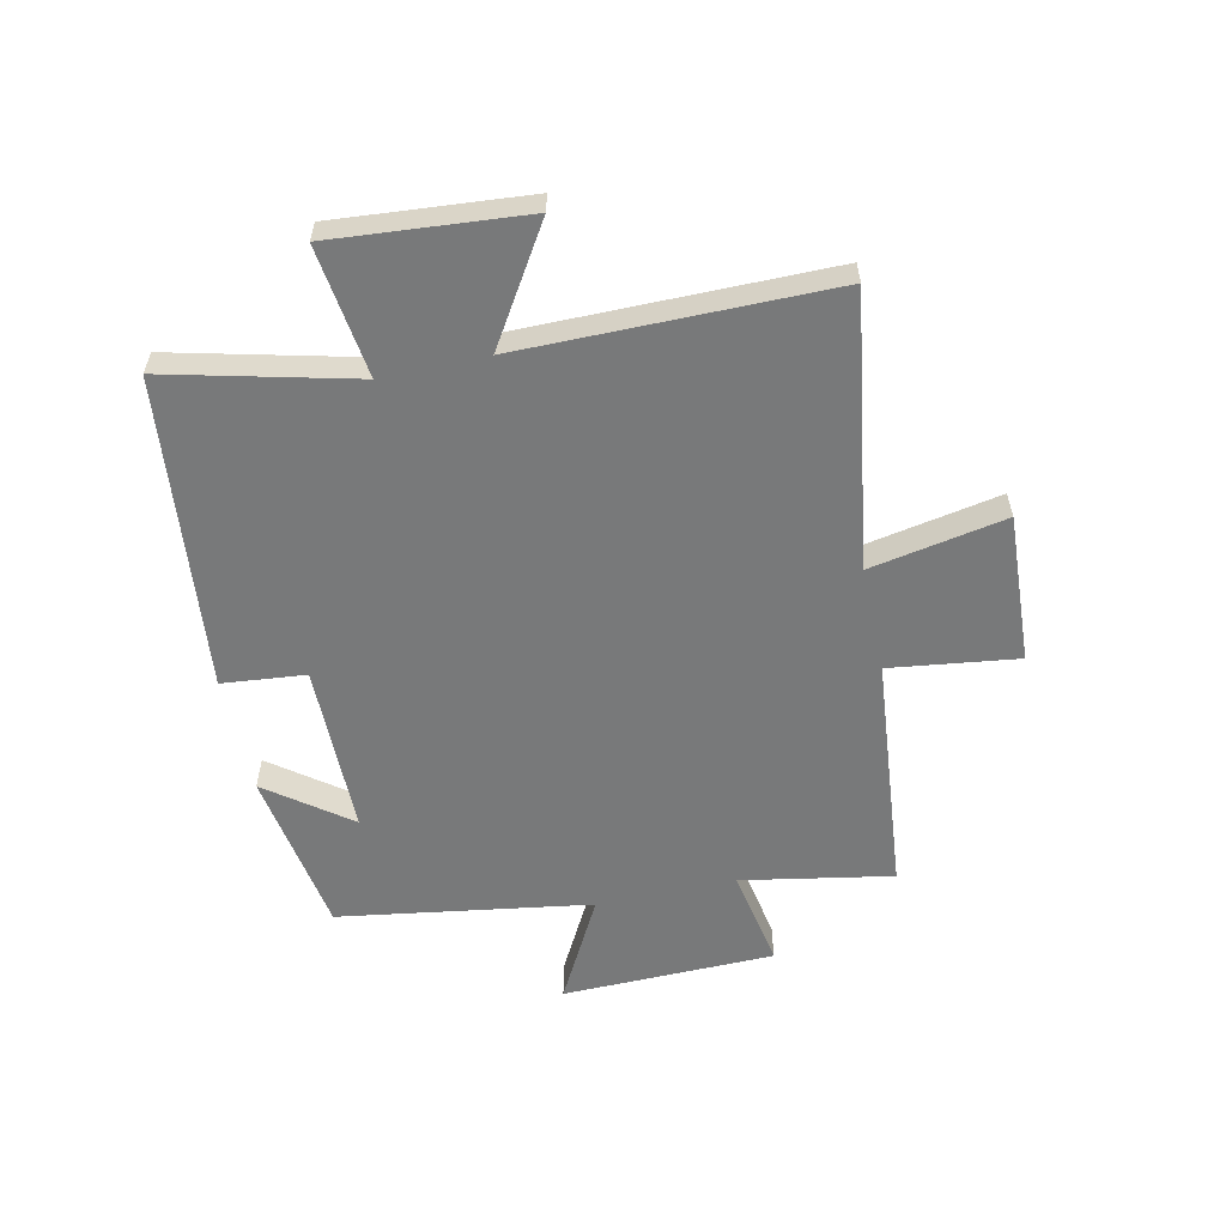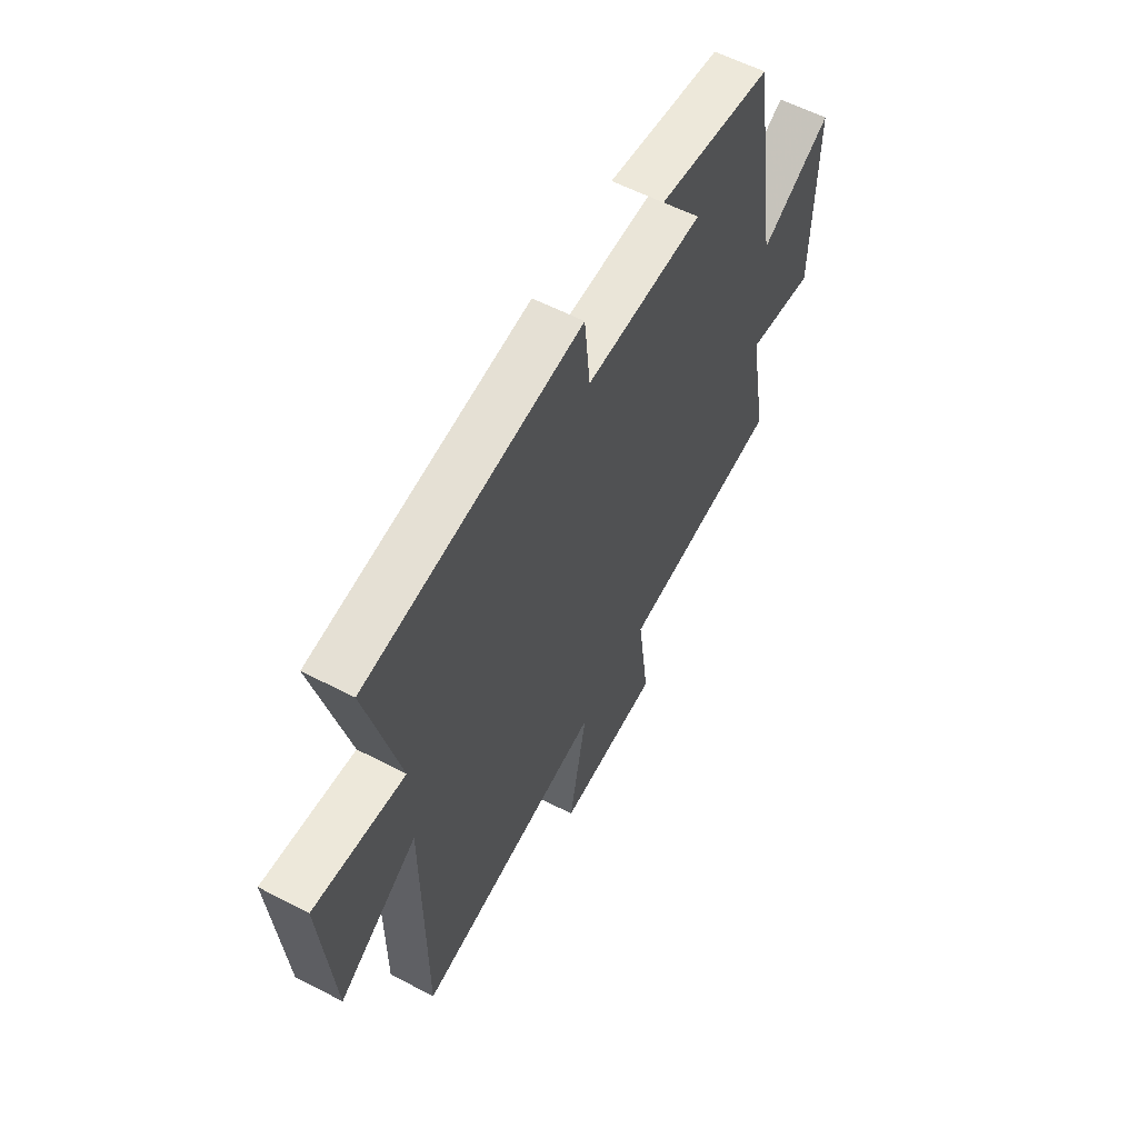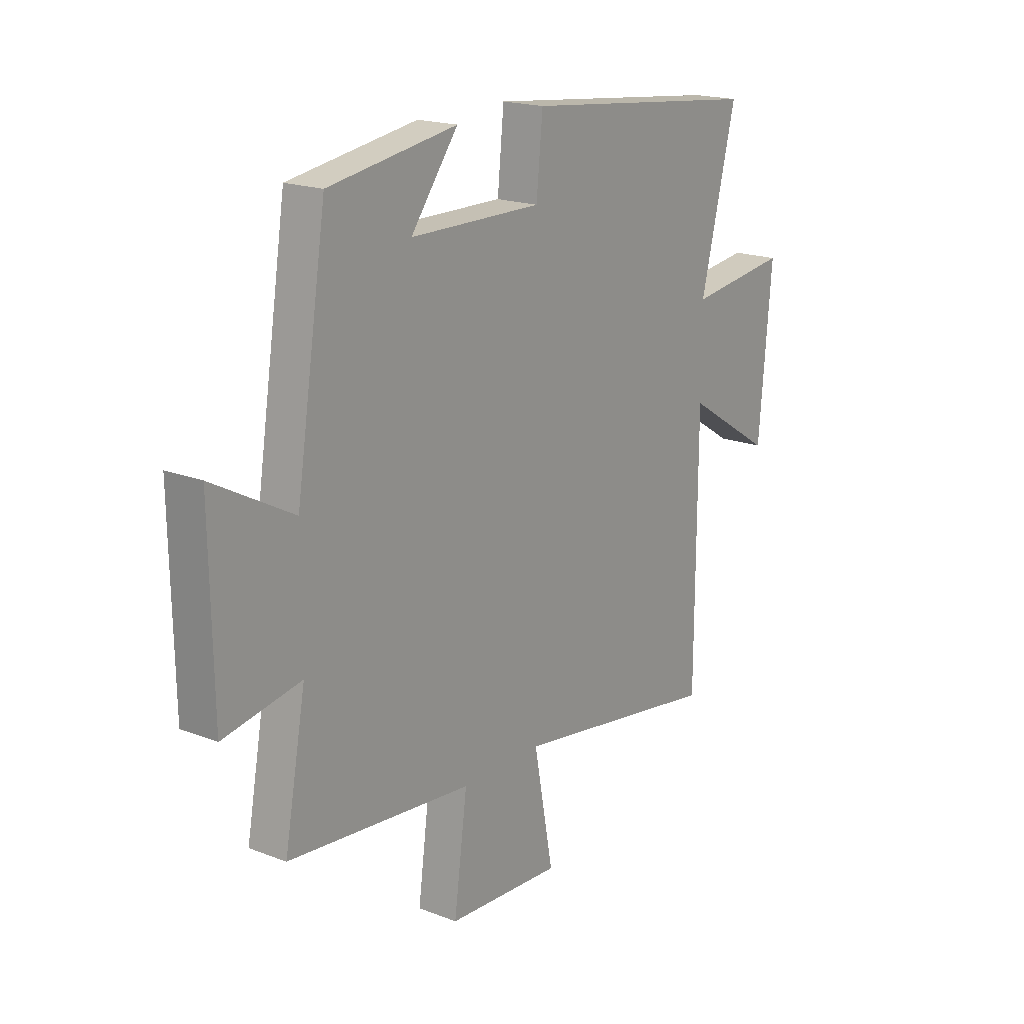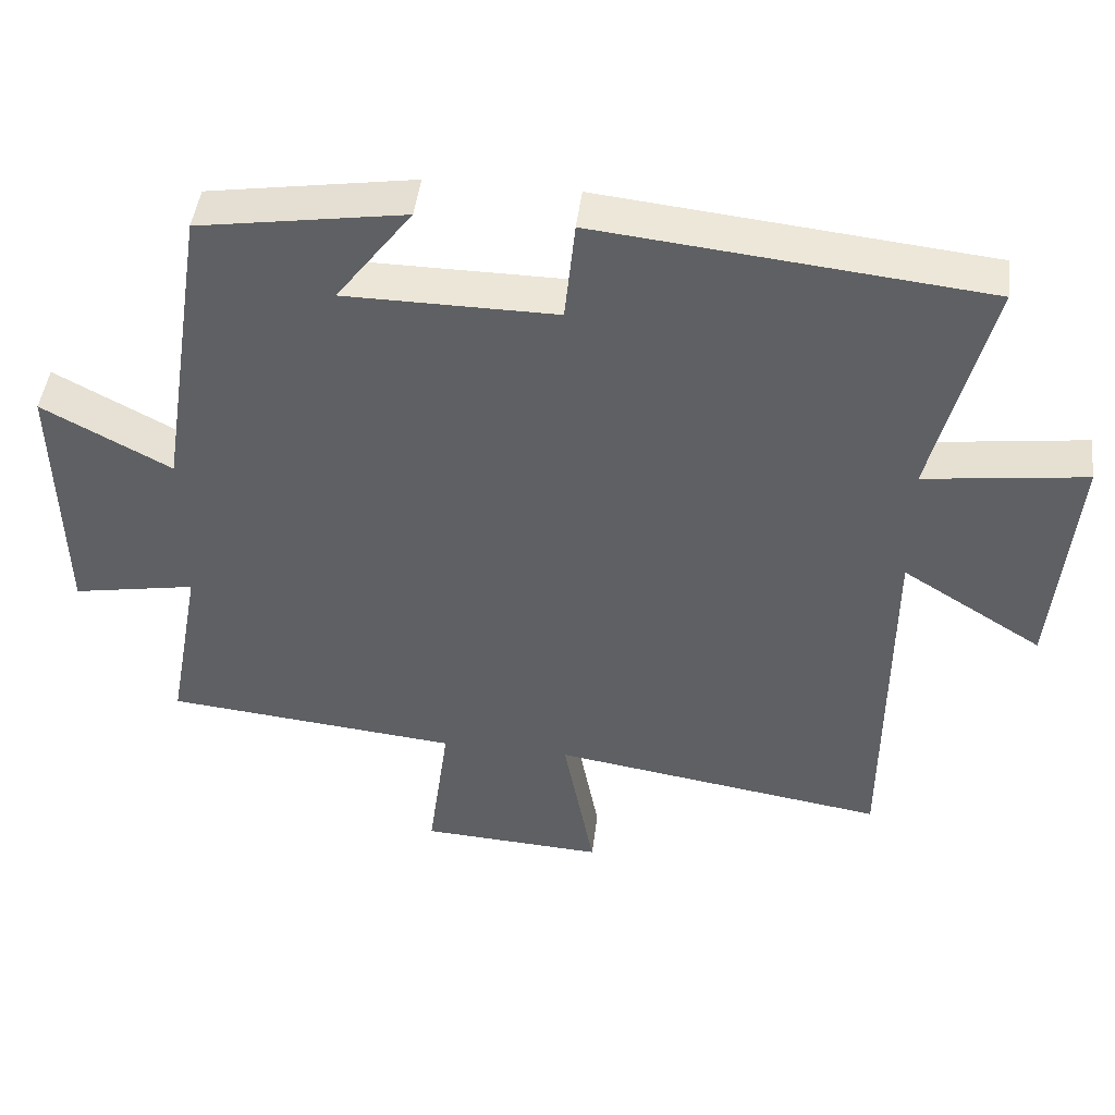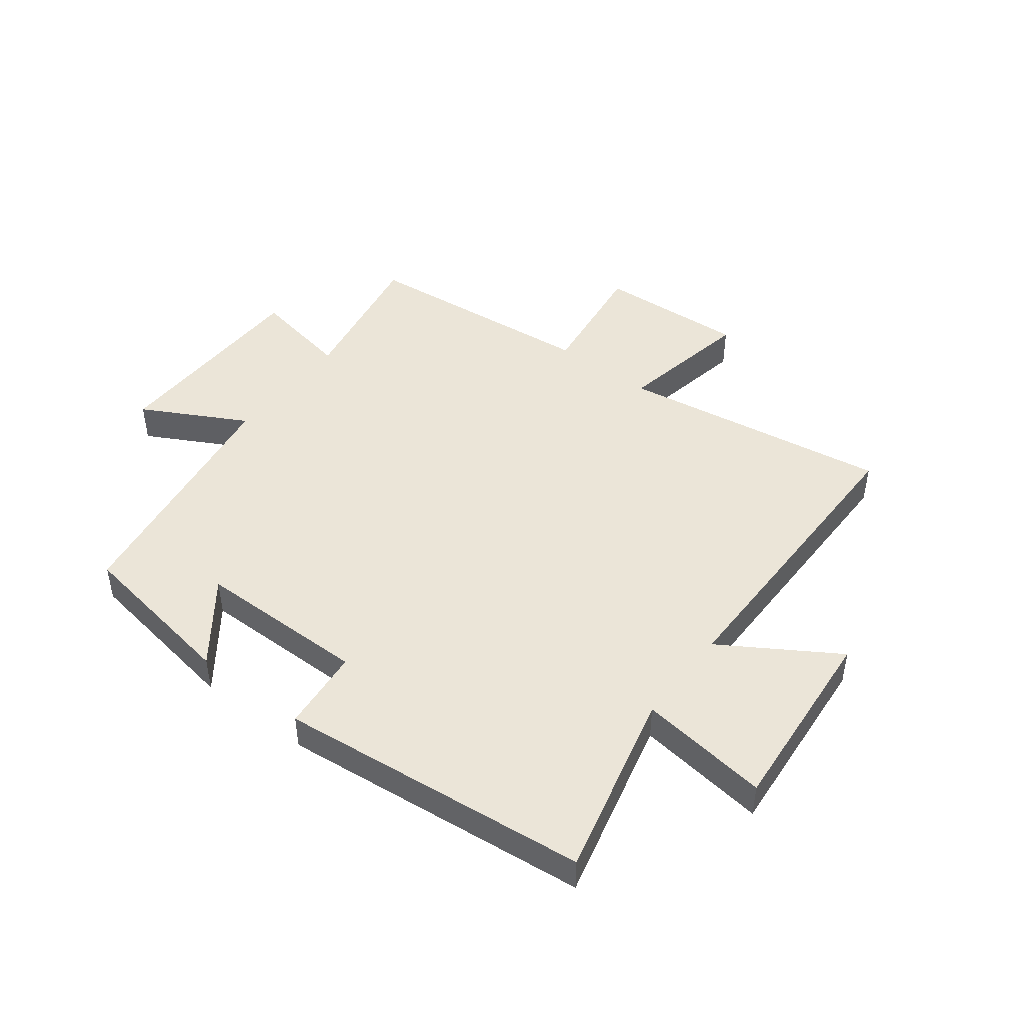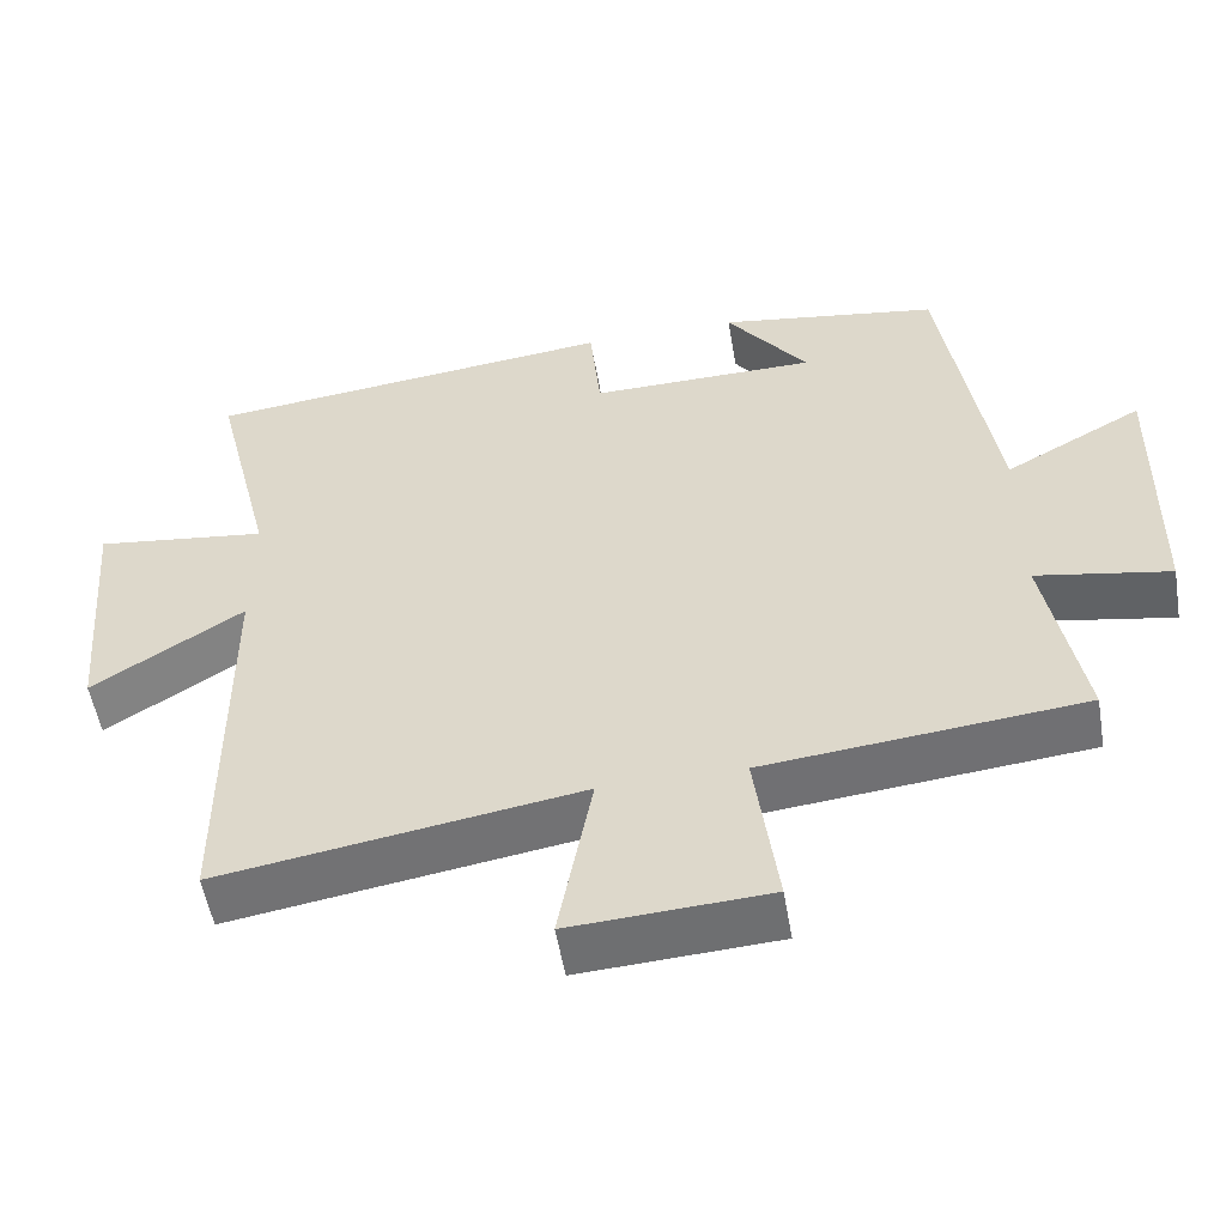
<metadata>
{"format":"obj","ext":"obj","renderer":"f3d","projection":"perspective","resolution":1024,"background":"white","views":[{"elev":-57.7,"azim":102.4,"up":"+Y"},{"elev":58.5,"azim":118.2,"up":"+Z"},{"elev":18.7,"azim":-53.6,"up":"+Z"},{"elev":45.9,"azim":7.0,"up":"+Z"},{"elev":46.0,"azim":37.6,"up":"+Y"},{"elev":-53.7,"azim":-170.3,"up":"+Z"}]}
</metadata>
<code>
v -0.433 0.07 0.455
v -0.151 0.07 0.5
v -0.255 0.07 0.361
v 0.035 0.07 0.359
v 0.049 0.07 0.5
v 0.578 0.07 0.444
v 0.5 0.07 0.128
v 0.721 0.07 0.157
v 0.693 0.07 -0.169
v 0.5 0.07 -0.048
v 0.498 0.07 -0.571
v 0.038 0.07 -0.5
v 0.081 0.07 -0.73
v -0.171 0.07 -0.716
v -0.142 0.07 -0.5
v -0.547 0.07 -0.46
v -0.5 0.07 -0.205
v -0.67 0.07 -0.236
v -0.676 0.07 0.124
v -0.5 0.07 0.029
v -0.433 0 0.455
v -0.151 0 0.5
v -0.255 0 0.361
v 0.035 0 0.359
v 0.049 0 0.5
v 0.578 0 0.444
v 0.5 0 0.128
v 0.721 0 0.157
v 0.693 0 -0.169
v 0.5 0 -0.048
v 0.498 0 -0.571
v 0.038 0 -0.5
v 0.081 0 -0.73
v -0.171 0 -0.716
v -0.142 0 -0.5
v -0.547 0 -0.46
v -0.5 0 -0.205
v -0.67 0 -0.236
v -0.676 0 0.124
v -0.5 0 0.029
f 17 18 19 20
f 17 20 1
f 15 16 17
f 15 17 1
f 12 13 14 15
f 12 15 1
f 10 11 12 1
f 7 8 9 10
f 4 5 6 7
f 3 4 7 10
f 1 2 3
f 1 3 10
f 40 39 38 37
f 21 40 37
f 37 36 35
f 21 37 35
f 35 34 33 32
f 21 35 32
f 21 32 31 30
f 30 29 28 27
f 27 26 25 24
f 30 27 24 23
f 23 22 21
f 30 23 21
f 1 21 22 2
f 2 22 23 3
f 3 23 24 4
f 4 24 25 5
f 5 25 26 6
f 6 26 27 7
f 7 27 28 8
f 8 28 29 9
f 9 29 30 10
f 10 30 31 11
f 11 31 32 12
f 12 32 33 13
f 13 33 34 14
f 14 34 35 15
f 15 35 36 16
f 16 36 37 17
f 17 37 38 18
f 18 38 39 19
f 19 39 40 20
f 20 40 21 1

</code>
